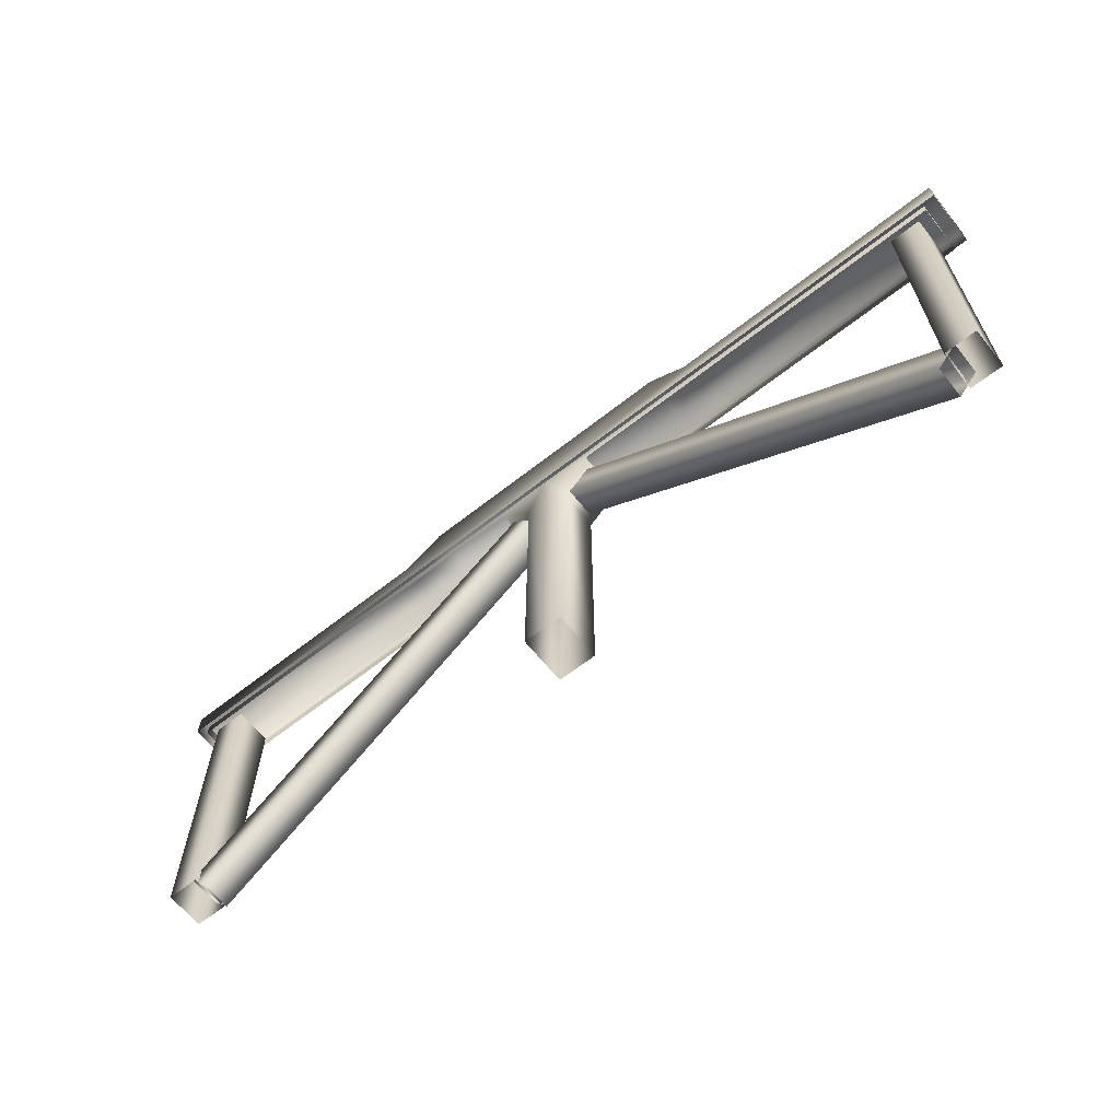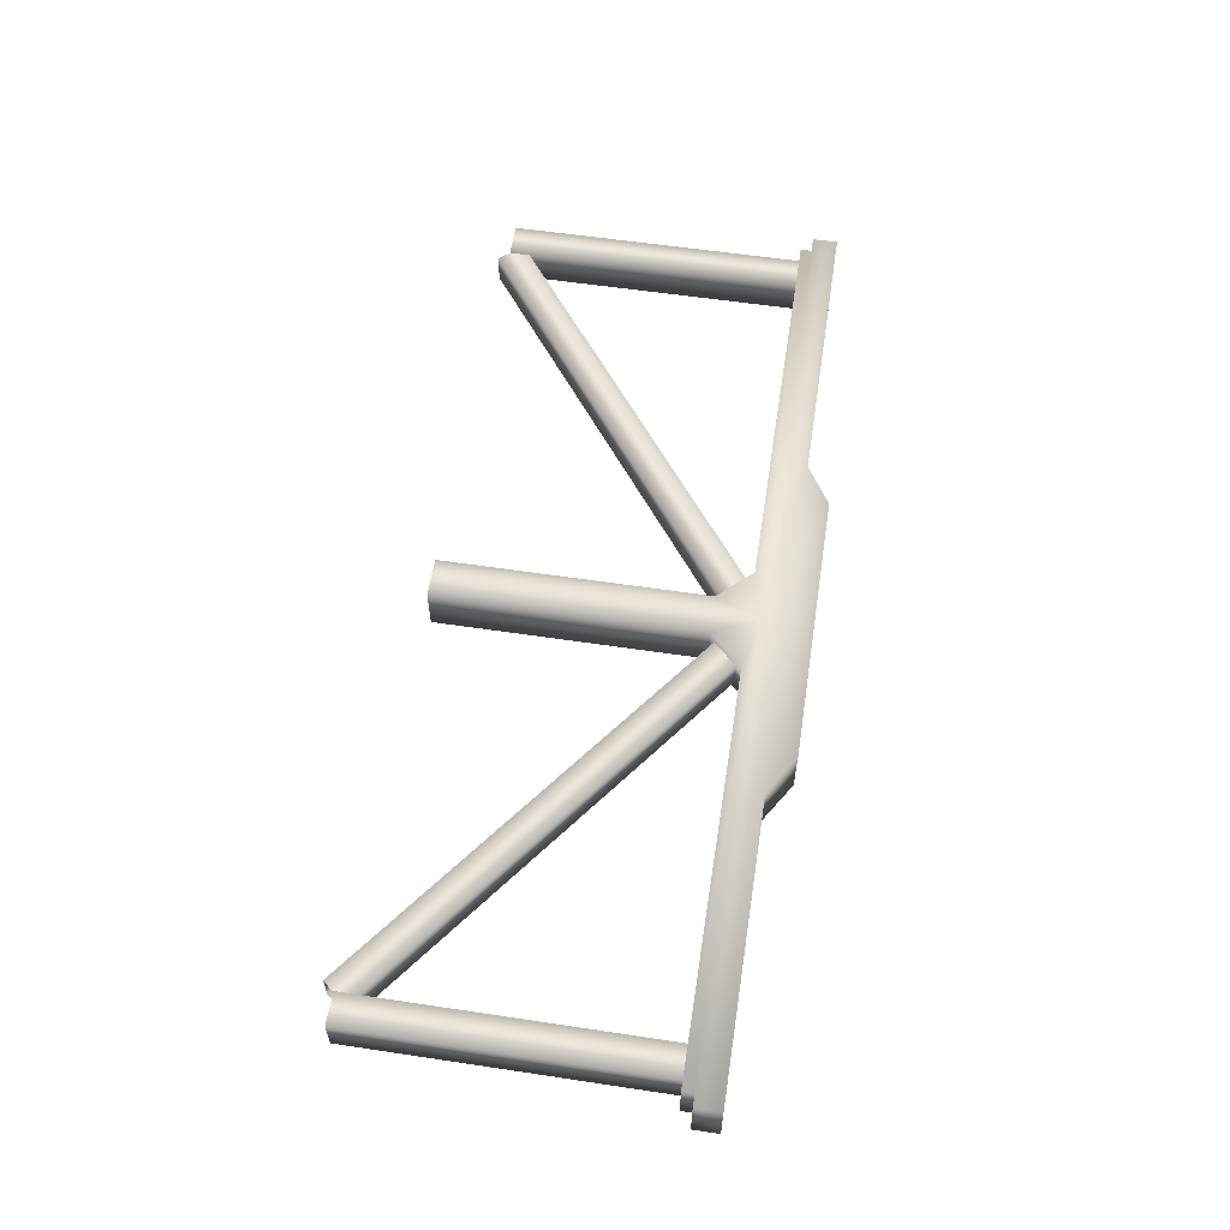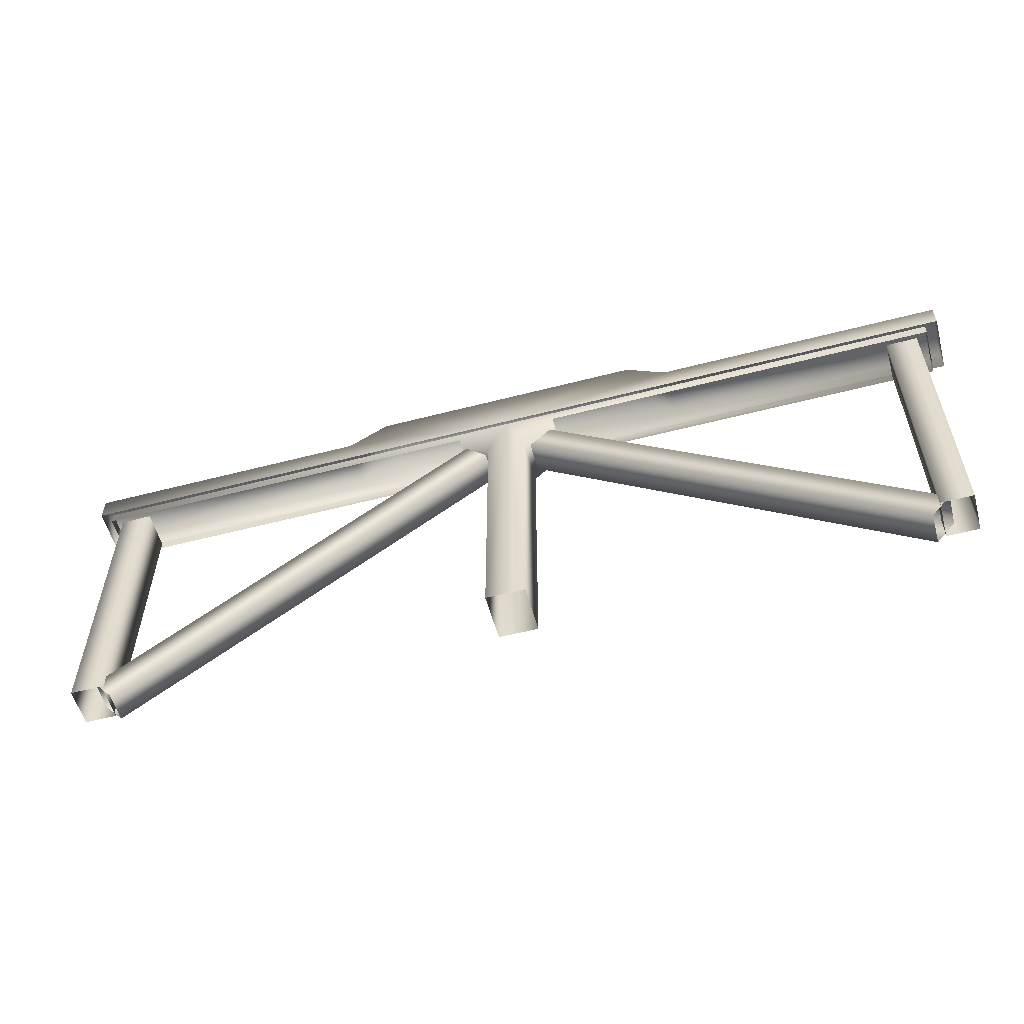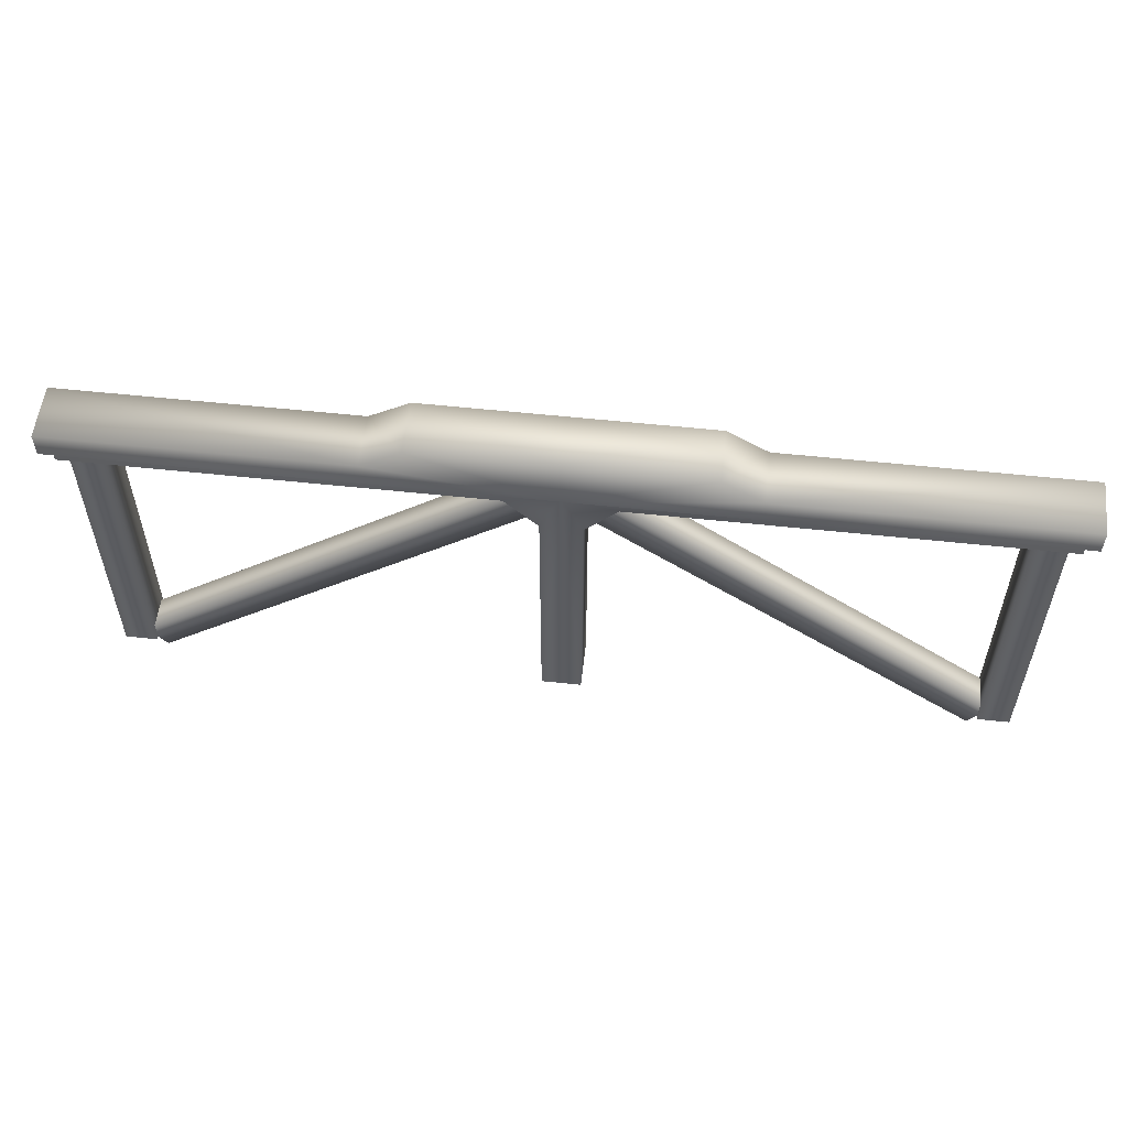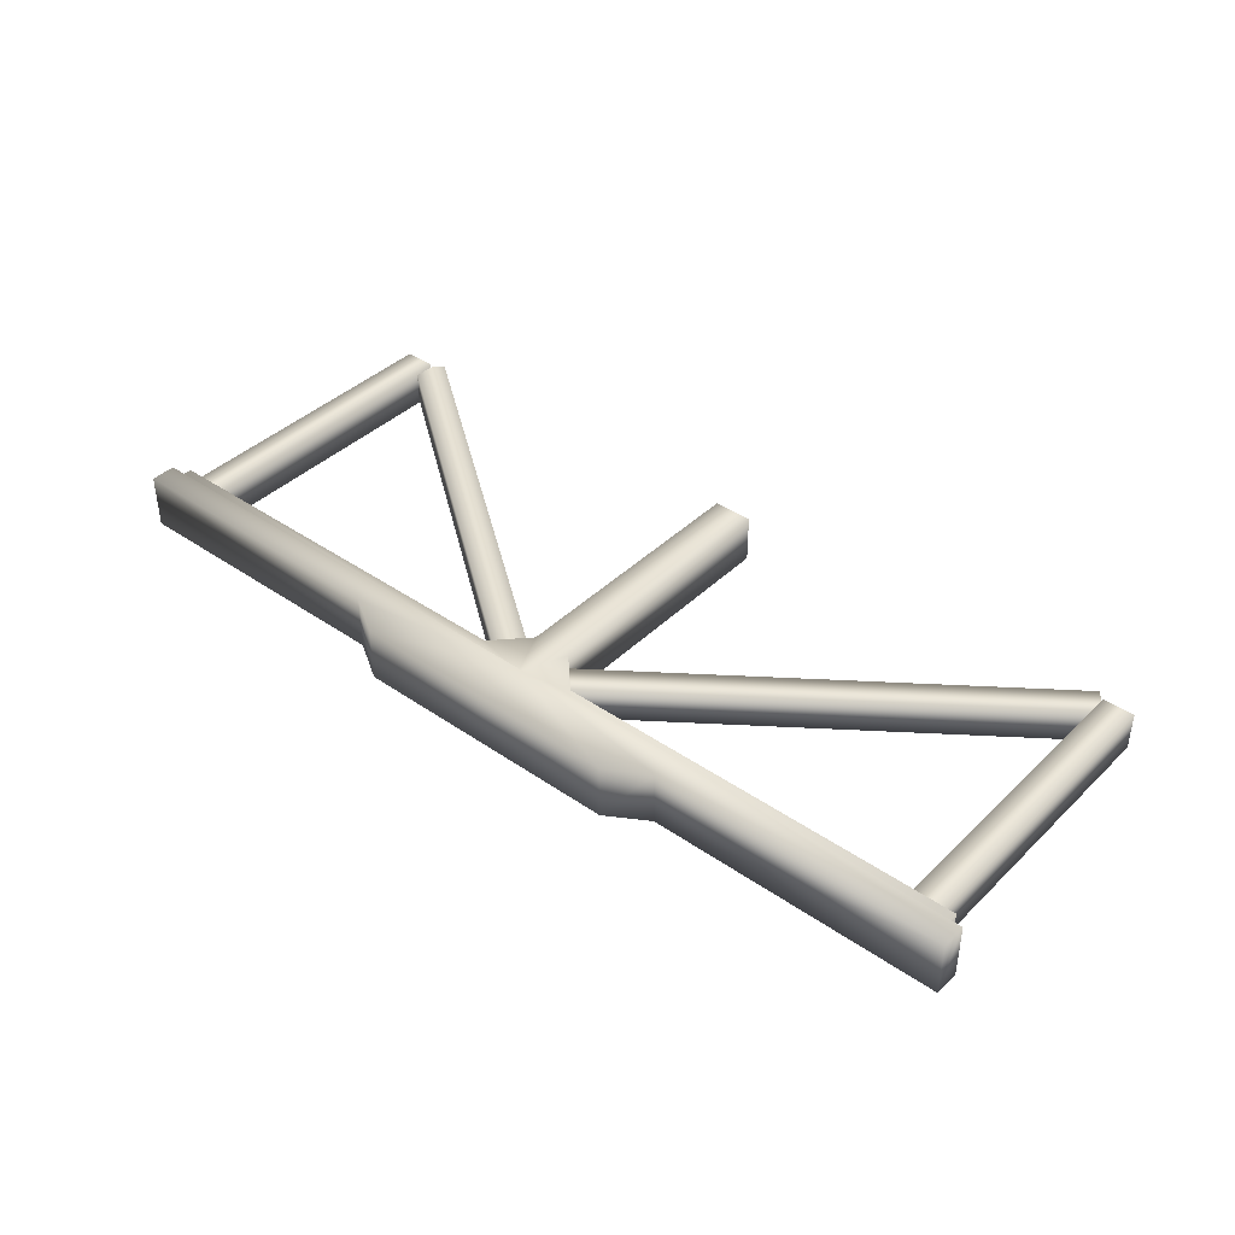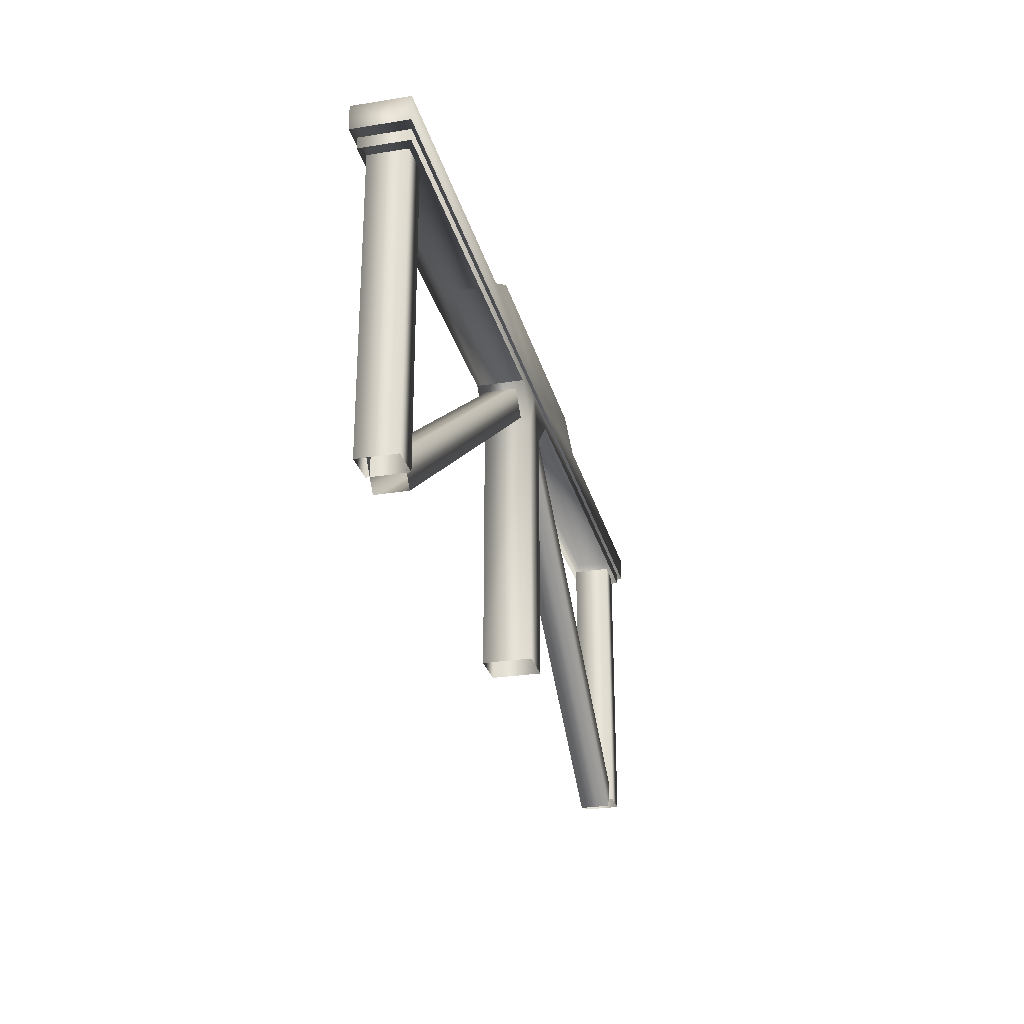
<metadata>
{"format":"obj","ext":"obj","renderer":"f3d","projection":"perspective","resolution":1024,"background":"white","views":[{"elev":-63.8,"azim":38.5,"up":"+Y"},{"elev":58.3,"azim":98.8,"up":"+Z"},{"elev":-56.2,"azim":-164.8,"up":"+Y"},{"elev":55.4,"azim":-173.5,"up":"+Y"},{"elev":40.1,"azim":-139.6,"up":"+Z"},{"elev":-27.4,"azim":-76.1,"up":"+Y"}]}
</metadata>
<code>
g fcbg_arkcity_003_barricade_02
v -2.164 1.432 0.1288
v -2.164 1.432 -0.1288
v -2.164 1.548 -0.1288
v -2.164 1.548 0.1288
v -0.8225 1.548 -0.1288
v -0.8225 1.548 0.1288
v -0.6364 1.662 -0.1288
v -0.6364 1.662 0.1288
v -1.669e-06 1.662 -0.1288
v -1.669e-06 1.662 0.1288
v -1.669e-06 1.432 0.1288
v -0.8225 1.548 0.1288
v -2.164 1.548 0.1288
v -2.164 1.432 0.1288
v 0.6364 1.662 0.1288
v 0.6364 1.662 -0.1288
v 0.8225 1.548 0.1288
v 2.164 1.548 0.1288
v 2.164 1.432 0.1288
v 0.8225 1.548 0.1288
v 0.8225 1.548 -0.1288
v 2.164 1.548 0.1288
v 2.164 1.548 -0.1288
v 2.164 1.432 0.1288
v 2.164 1.432 -0.1288
v -2.164 1.432 -0.1288
v -0.8225 1.548 -0.1288
v -2.164 1.548 -0.1288
v -1.669e-06 1.432 -0.1288
v -0.6364 1.662 -0.1288
v -1.669e-06 1.662 -0.1288
v 0.6364 1.662 -0.1288
v 0.8225 1.548 -0.1288
v 2.164 1.432 -0.1288
v 2.164 1.548 -0.1288
v -2.104 1.381 0.1125
v -2.104 1.434 -0.1125
v -2.104 1.434 0.1125
v -2.104 1.381 -0.1125
v -0.2391 1.381 -0.1125
v -1.669e-06 1.434 -0.1125
v 0.2391 1.381 -0.1125
v 2.104 1.434 -0.1125
v 2.104 1.381 -0.1125
v 2.104 1.381 0.1125
v 2.104 1.434 0.1125
v -1.905 0.0003111 -0.08917
v -1.905 0.0003111 0.08918
v -1.905 1.383 0.08918
v -1.905 1.383 -0.08917
v -2.052 0.0003111 -0.08917
v -2.052 1.383 -0.08917
v -2.052 0.0003111 0.08918
v -2.052 0.0003111 -0.08917
v -2.052 1.383 -0.08917
v -2.052 1.383 0.08918
v -1.905 0.0003111 0.08918
v -1.905 1.383 0.08918
v -1.669e-06 1.434 0.1125
v -0.2391 1.381 0.1125
v -2.104 1.381 0.1125
v -2.104 1.434 0.1125
v 2.104 1.381 0.1125
v 0.2391 1.381 0.1125
v 2.104 1.434 0.1125
v -0.09075 1.226 0.1125
v -0.2391 1.381 0.1125
v -1.669e-06 1.434 0.1125
v -1.669e-06 0.0003691 0.1125
v -0.09075 0.0003691 0.1125
v 0.09075 1.226 0.1125
v 0.2391 1.381 0.1125
v 0.09075 0.0003691 0.1125
v -1.863 -0.05307 -0.07165
v -1.863 -0.05307 0.07185
v -0.1078 1.255 0.07185
v -0.1078 1.255 -0.07165
v -1.954 0.05809 -0.07165
v -0.2083 1.359 -0.07165
v -1.954 0.05809 0.07185
v -0.2083 1.359 0.07185
v -1.863 -0.05307 0.07185
v -1.954 0.05809 0.07185
v -0.2083 1.359 0.07185
v -0.1078 1.255 0.07185
v -0.09075 0.0003691 -0.1125
v -0.09075 1.226 0.1125
v -0.09075 0.0003691 0.1125
v -0.09075 1.226 -0.1125
v -0.2391 1.381 0.1125
v -0.2391 1.381 -0.1125
v -1.669e-06 1.434 -0.1125
v -1.669e-06 0.0003691 -0.1125
v 0.09075 0.0003691 -0.1125
v 0.09075 1.226 -0.1125
v 0.2391 1.381 -0.1125
v 0.2391 1.381 0.1125
v 0.09075 1.226 0.1125
v 0.09075 0.0003691 0.1125
v 1.905 0.0003111 -0.08917
v 1.905 1.383 0.08918
v 1.905 0.0003111 0.08918
v 1.905 1.383 -0.08917
v 2.052 0.0003111 -0.08917
v 2.052 1.383 -0.08917
v 2.052 0.0003111 0.08918
v 2.052 1.383 -0.08917
v 2.052 0.0003111 -0.08917
v 2.052 1.383 0.08918
v 1.905 0.0003111 0.08918
v 1.905 1.383 0.08918
v 1.863 -0.05307 -0.07165
v 0.1078 1.255 0.07185
v 1.863 -0.05307 0.07185
v 0.1078 1.255 -0.07165
v 1.954 0.05809 -0.07165
v 0.2083 1.359 -0.07165
v 1.954 0.05809 0.07185
v 0.2083 1.359 0.07185
v 1.863 -0.05307 0.07185
v 0.1078 1.255 0.07185
v 0.2083 1.359 0.07185
v 1.954 0.05809 0.07185
g fcbg_arkcity_003_barricade_02_0
f 3 2 1
f 4 3 1
f 3 4 5
f 4 6 5
f 5 6 7
f 6 8 7
f 7 8 9
f 8 10 9
f 10 8 11
f 8 12 11
f 12 13 11
f 13 14 11
f 9 10 15
f 15 10 11
f 16 9 15
f 17 15 11
f 18 17 11
f 19 18 11
f 16 15 20
f 21 16 20
f 21 20 22
f 23 21 22
f 23 22 24
f 25 23 24
f 28 27 26
f 27 29 26
f 27 30 29
f 30 31 29
f 31 32 29
f 32 33 29
f 29 33 34
f 33 35 34
f 38 37 36
f 37 39 36
f 40 39 37
f 41 40 37
f 41 43 42
f 43 44 42
f 44 43 45
f 43 46 45
f 49 48 47
f 50 49 47
f 50 47 51
f 52 50 51
f 55 54 53
f 56 55 53
f 56 53 57
f 58 56 57
f 61 60 59
f 62 61 59
f 59 64 63
f 65 59 63
f 68 67 66
f 69 68 66
f 70 69 66
f 68 69 71
f 72 68 71
f 69 73 71
f 76 75 74
f 77 76 74
f 77 74 78
f 79 77 78
f 79 78 80
f 81 79 80
f 84 83 82
f 85 84 82
f 88 87 86
f 87 89 86
f 87 90 89
f 90 91 89
f 92 89 91
f 86 89 92
f 93 86 92
f 94 93 92
f 95 94 92
f 95 92 96
f 96 97 95
f 97 98 95
f 95 98 94
f 98 99 94
f 102 101 100
f 101 103 100
f 100 103 104
f 103 105 104
f 108 107 106
f 107 109 106
f 106 109 110
f 109 111 110
f 114 113 112
f 113 115 112
f 112 115 116
f 115 117 116
f 116 117 118
f 117 119 118
f 122 121 120
f 123 122 120

</code>
